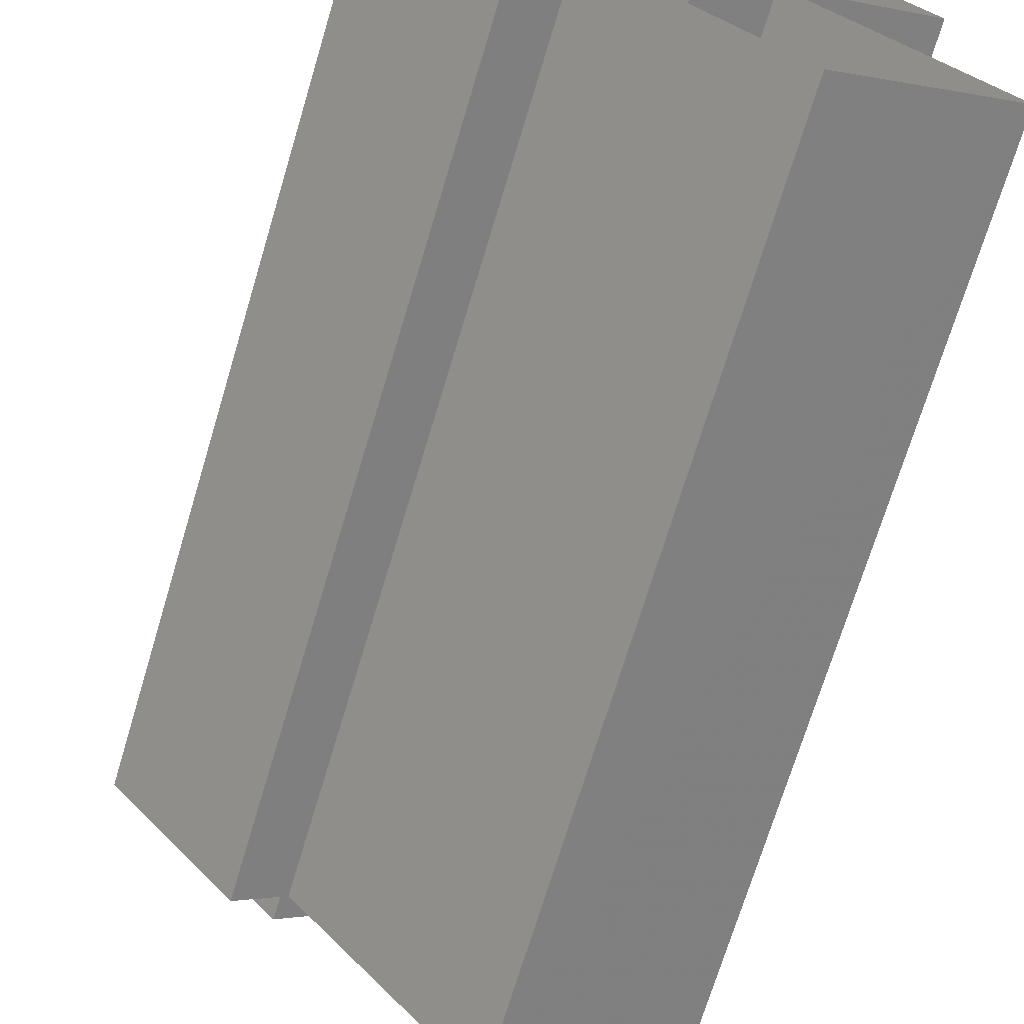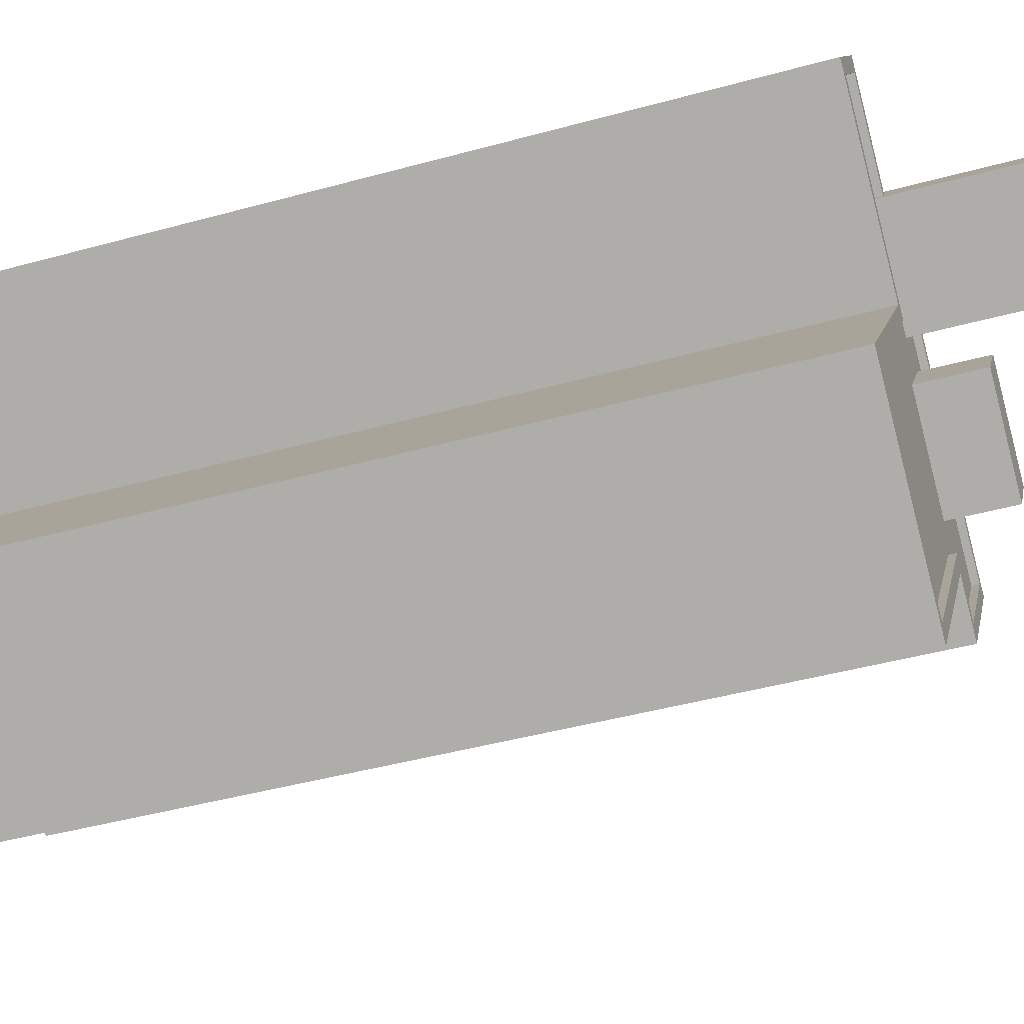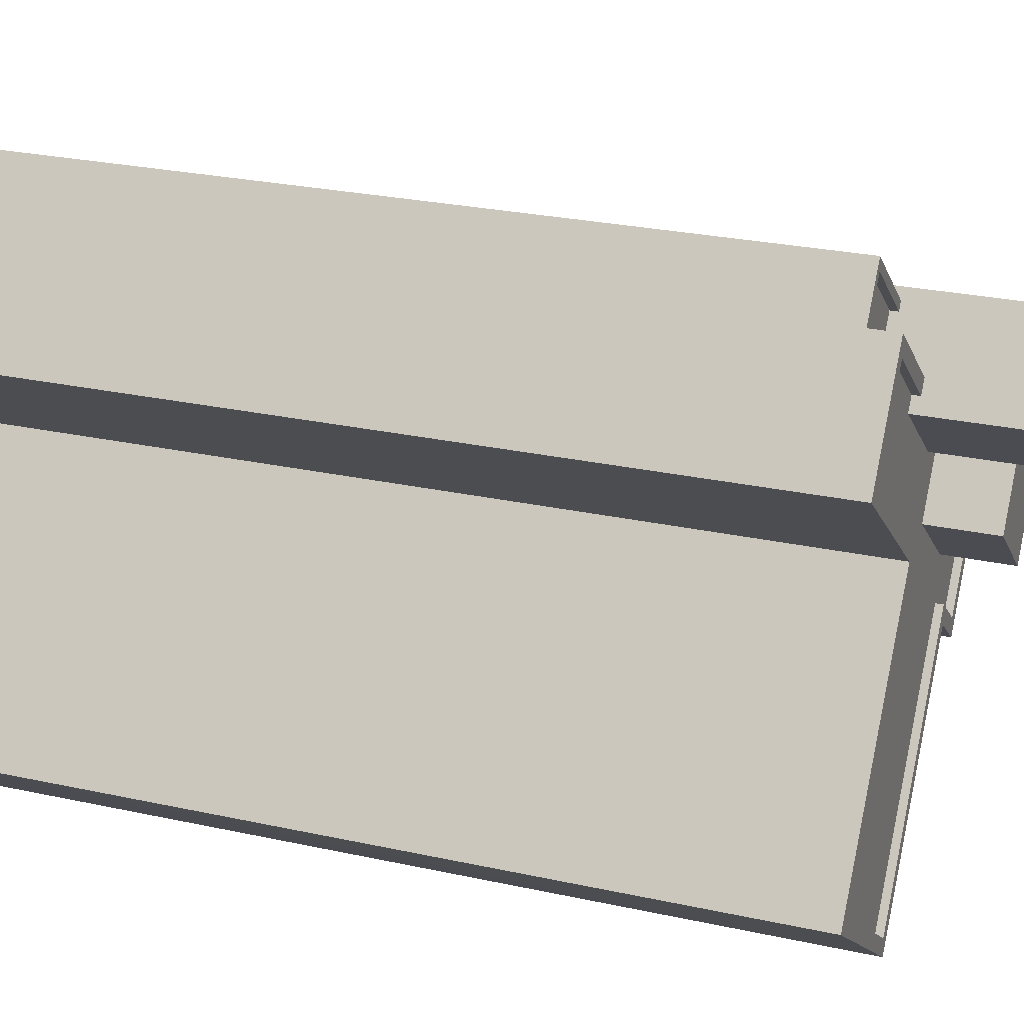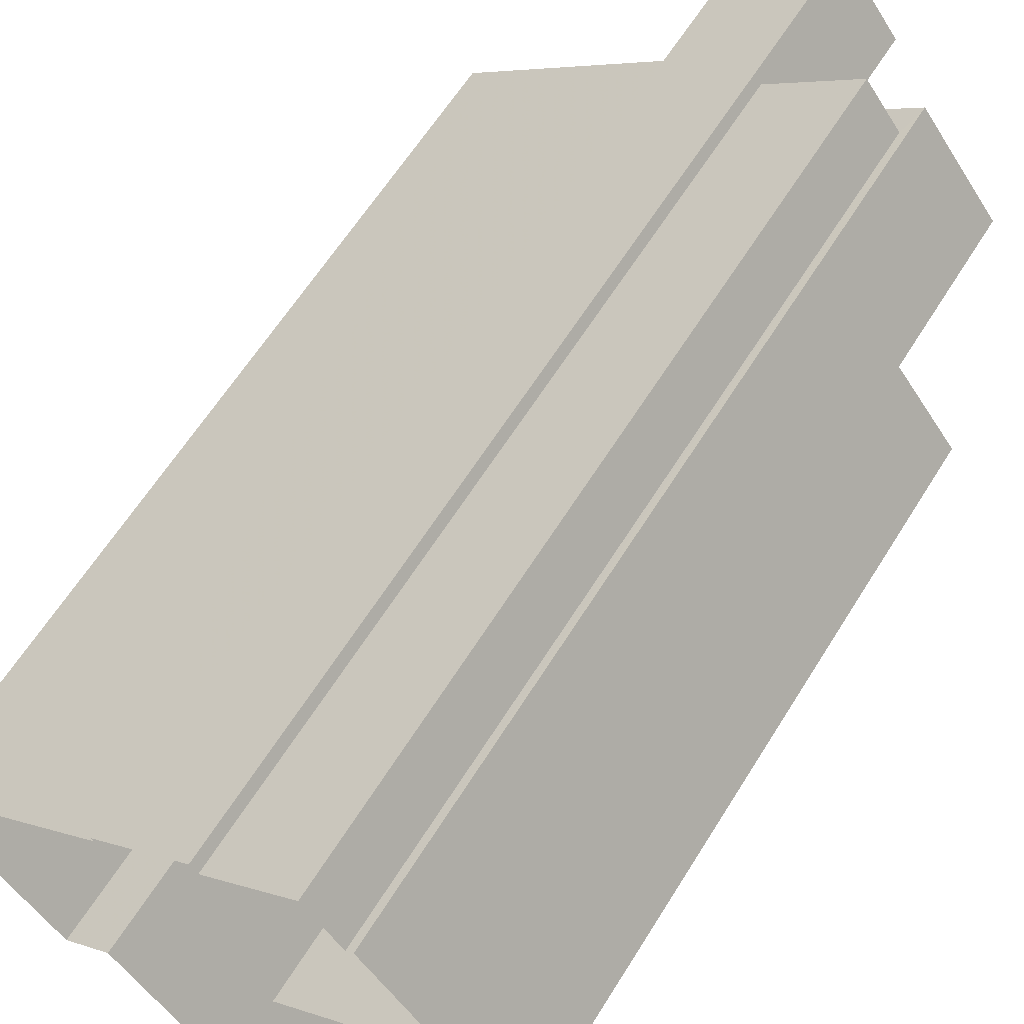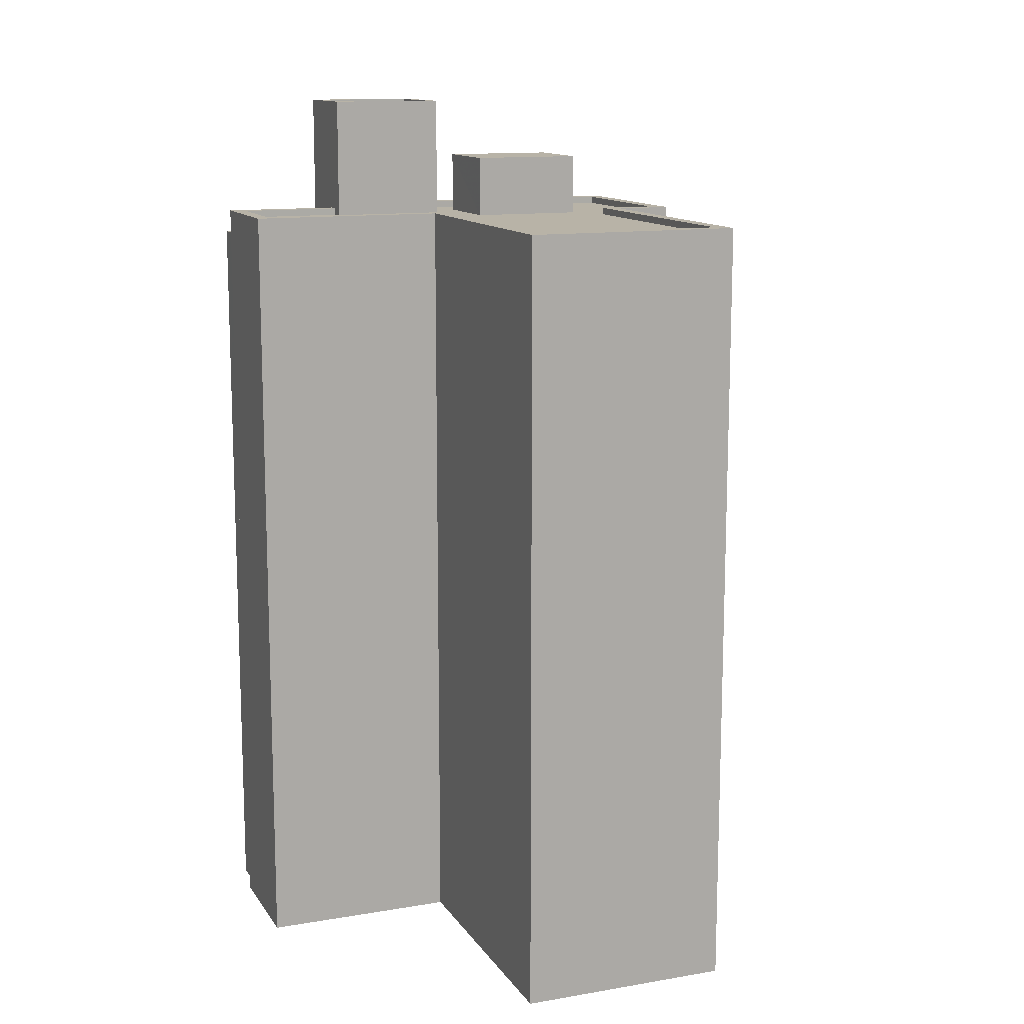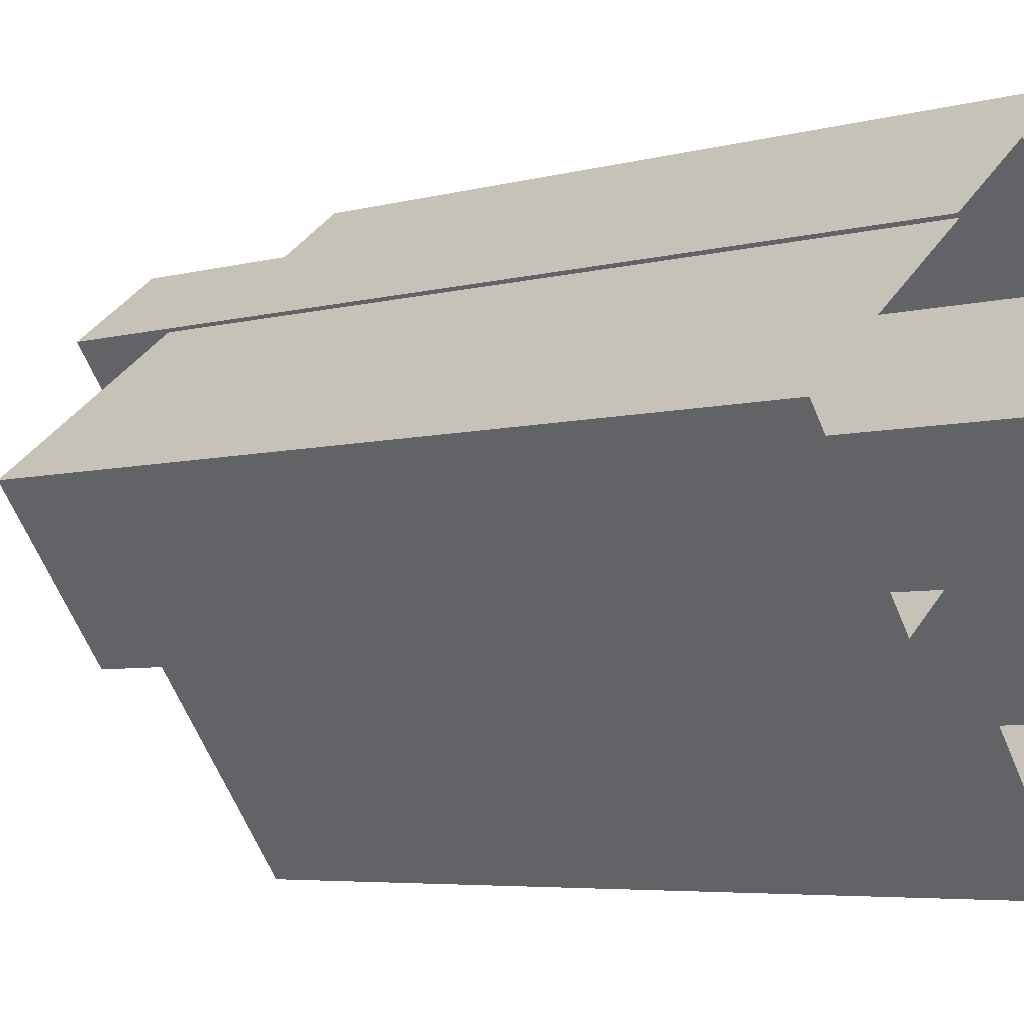
<metadata>
{"format":"obj","ext":"obj","renderer":"f3d","projection":"perspective","resolution":1024,"background":"white","views":[{"elev":-70.9,"azim":163.3,"up":"+Y"},{"elev":-44.2,"azim":-72.1,"up":"+Y"},{"elev":26.0,"azim":-70.7,"up":"+Y"},{"elev":61.1,"azim":-148.4,"up":"+Y"},{"elev":12.8,"azim":-59.0,"up":"+Z"},{"elev":-5.4,"azim":129.9,"up":"+Y"}]}
</metadata>
<code>
v -7917 -3.737e+04 36.5
v -7920 -3.737e+04 36.5
v -7920 -3.737e+04 36.25
v -7917 -3.737e+04 36.25
v -7921 -3.737e+04 36.25
v -7921 -3.737e+04 36.5
v -7921 -3.737e+04 9.138
v -7920 -3.737e+04 36.5
v -7920 -3.737e+04 9.138
v -7921 -3.737e+04 36.5
v -7917 -3.737e+04 36.5
v -7917 -3.737e+04 9.136
v -7917 -3.737e+04 9.136
v -7919 -3.737e+04 37.22
v -7919 -3.737e+04 41.62
v -7919 -3.737e+04 37.47
v -7919 -3.737e+04 37.22
v -7918 -3.737e+04 36.25
v -7917 -3.737e+04 41.62
v -7918 -3.737e+04 37.47
v -7914 -3.737e+04 41.62
v -7914 -3.737e+04 9.134
v -7914 -3.737e+04 9.134
v -7914 -3.737e+04 37.46
v -7915 -3.738e+04 37.21
v -7916 -3.738e+04 41.62
v -7916 -3.738e+04 37.21
v -7914 -3.737e+04 37.46
v -7914 -3.737e+04 37.21
v -7916 -3.738e+04 41.62
v -7916 -3.738e+04 41.37
v -7918 -3.737e+04 41.37
v -7918 -3.737e+04 41.62
v -7917 -3.737e+04 41.62
v -7917 -3.737e+04 41.37
v -7914 -3.737e+04 41.62
v -7914 -3.737e+04 41.37
v -7922 -3.737e+04 37.47
v -7922 -3.737e+04 9.138
v -7919 -3.738e+04 37.47
v -7924 -3.737e+04 9.139
v -7919 -3.738e+04 9.136
v -7924 -3.737e+04 37.47
v -7907 -3.738e+04 37.46
v -7907 -3.738e+04 9.13
v -7911 -3.738e+04 9.131
v -7911 -3.738e+04 37.46
v -7913 -3.738e+04 9.132
v -7913 -3.738e+04 37.46
v -7919 -3.739e+04 9.134
v -7919 -3.739e+04 37.46
v -7925 -3.739e+04 9.137
v -7925 -3.739e+04 37.47
v -7918 -3.738e+04 37.47
v -7924 -3.739e+04 37.22
v -7918 -3.738e+04 37.22
v -7924 -3.739e+04 37.47
v -7923 -3.737e+04 37.22
v -7923 -3.737e+04 37.47
v -7921 -3.737e+04 37.47
v -7921 -3.737e+04 37.22
v -7908 -3.738e+04 37.21
v -7908 -3.738e+04 37.46
v -7911 -3.738e+04 37.21
v -7911 -3.738e+04 37.46
v -7908 -3.738e+04 37.21
v -7913 -3.738e+04 37.21
v -7913 -3.738e+04 37.46
v -7919 -3.739e+04 37.21
v -7919 -3.739e+04 37.46
v -7913 -3.738e+04 37.21
v -7911 -3.738e+04 39.44
v -7913 -3.738e+04 39.44
v -7911 -3.738e+04 37.21
v -7916 -3.738e+04 37.21
v -7916 -3.738e+04 39.44
v -7914 -3.738e+04 39.44
v -7914 -3.738e+04 37.21
f 41 39 7
f 7 42 41
f 42 48 52
f 48 50 52
f 9 12 7
f 48 45 46
f 13 22 23
f 12 13 23
f 23 45 48
f 12 42 7
f 23 48 42
f 12 23 42
f 1 2 3
f 4 1 3
f 5 3 2
f 6 5 2
f 7 8 9
f 7 10 8
f 11 9 8
f 11 12 9
f 12 11 13
f 14 15 16
f 17 14 16
f 4 18 1
f 13 11 19
f 20 15 19
f 18 20 1
f 16 15 20
f 11 1 20
f 11 20 19
f 13 21 22
f 13 19 21
f 23 22 24
f 22 21 24
f 25 26 27
f 28 21 26
f 29 28 25
f 24 21 28
f 25 28 26
f 14 26 15
f 14 27 26
f 30 31 32
f 33 30 32
f 34 32 35
f 34 33 32
f 36 35 37
f 36 34 35
f 36 37 31
f 30 36 31
f 6 20 18
f 20 6 38
f 38 10 39
f 18 5 6
f 39 10 7
f 6 10 38
f 40 41 42
f 40 43 41
f 41 38 39
f 41 43 38
f 23 44 45
f 23 24 44
f 44 46 45
f 44 47 46
f 47 48 46
f 47 49 48
f 49 50 48
f 49 51 50
f 51 52 50
f 51 53 52
f 40 42 52
f 53 40 52
f 54 55 56
f 54 57 55
f 54 56 58
f 59 54 58
f 60 58 61
f 60 59 58
f 16 60 61
f 17 16 61
f 29 62 63
f 28 29 63
f 64 65 66
f 66 63 62
f 66 65 63
f 65 64 67
f 68 65 67
f 68 67 69
f 70 68 69
f 70 69 55
f 57 70 55
f 71 72 73
f 71 74 72
f 75 71 73
f 76 75 73
f 75 77 78
f 75 76 77
f 72 78 77
f 72 74 78
f 18 3 5
f 18 4 3
f 1 11 2
f 6 2 10
f 10 2 8
f 2 11 8
f 36 30 21
f 30 26 21
f 19 15 33
f 34 19 33
f 33 15 26
f 33 26 30
f 31 35 32
f 31 37 35
f 36 21 19
f 34 36 19
f 74 62 29
f 29 25 78
f 74 66 62
f 74 29 78
f 58 14 61
f 61 14 17
f 25 27 78
f 55 69 67
f 55 67 56
f 14 58 56
f 56 27 14
f 71 66 74
f 71 64 66
f 27 75 78
f 71 67 64
f 75 67 71
f 56 67 75
f 56 75 27
f 63 44 24
f 47 44 63
f 60 20 38
f 59 38 43
f 51 49 70
f 49 47 65
f 51 70 53
f 28 63 24
f 60 16 20
f 40 59 43
f 53 57 40
f 54 59 40
f 57 54 40
f 59 60 38
f 65 47 63
f 49 65 68
f 68 70 49
f 53 70 57
f 72 76 73
f 72 77 76

</code>
